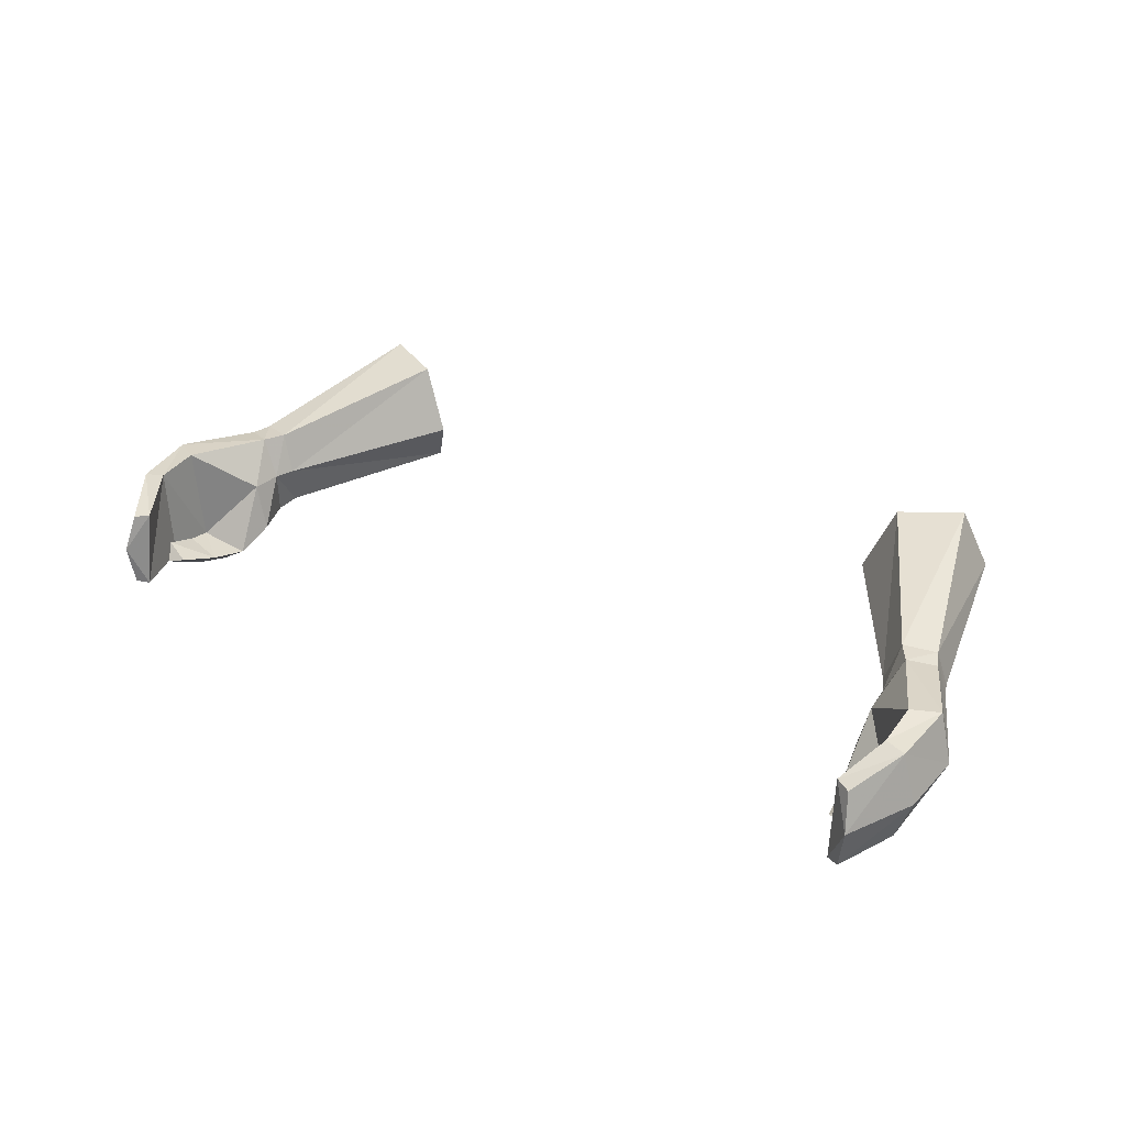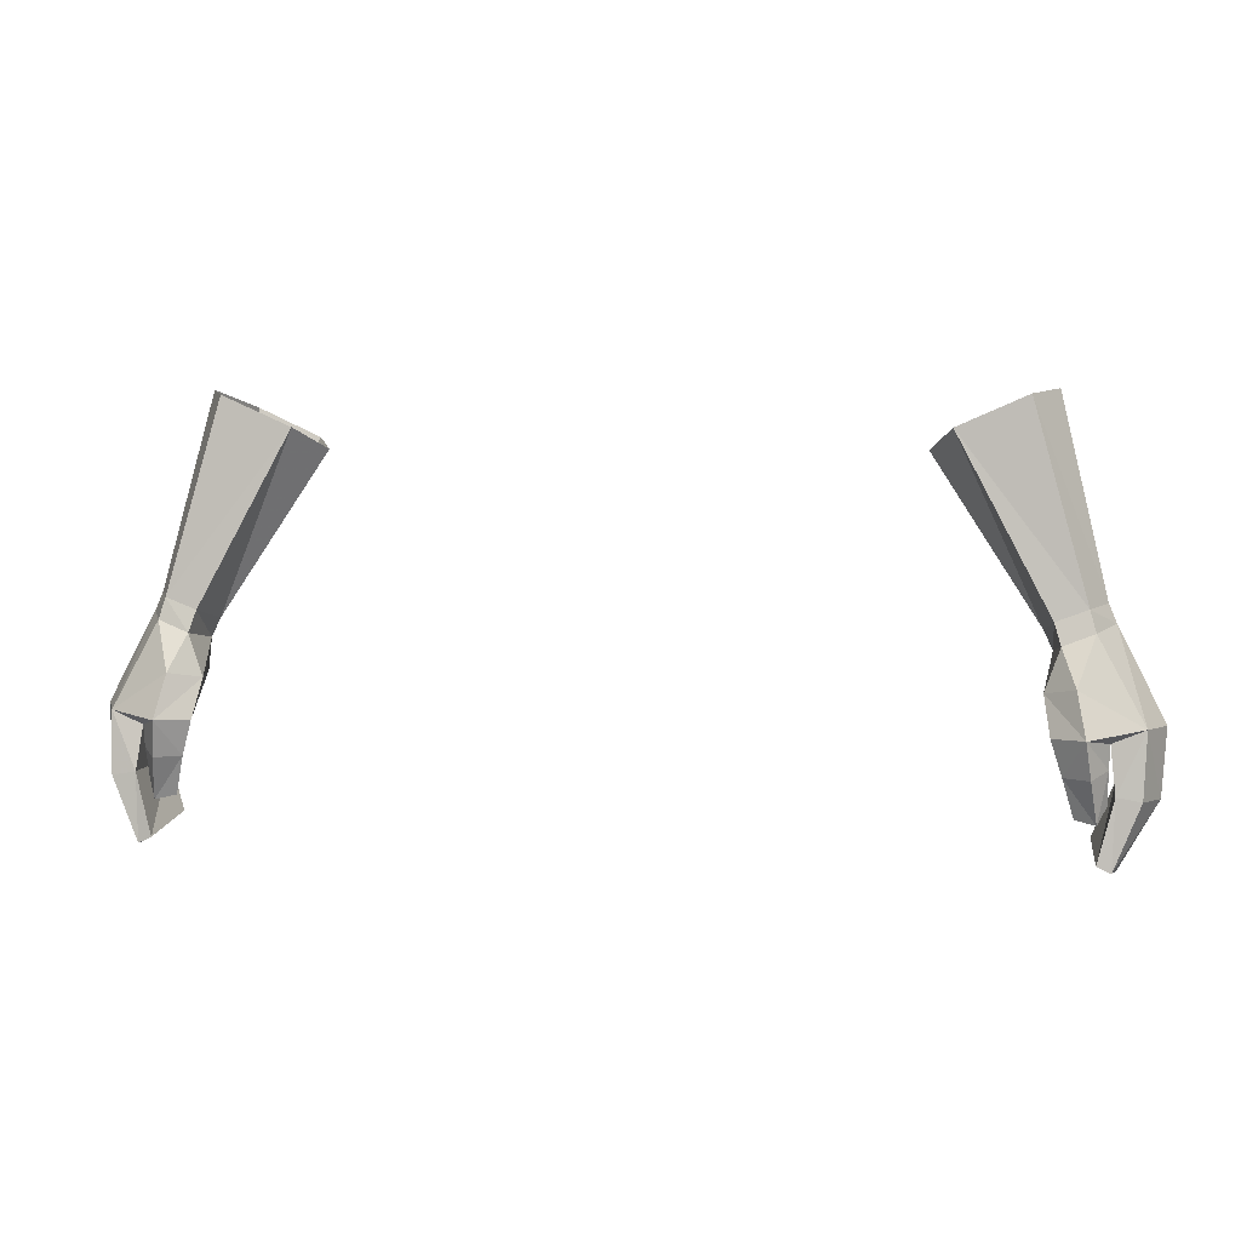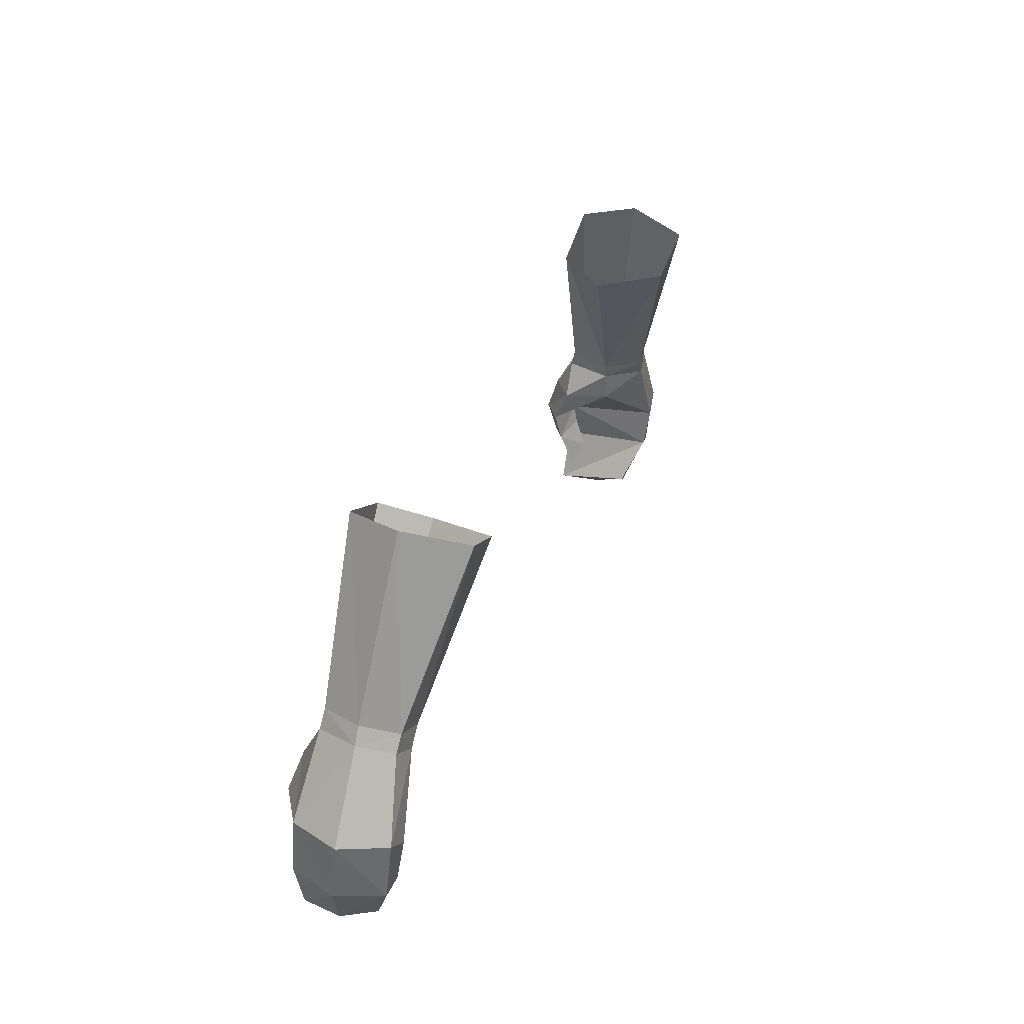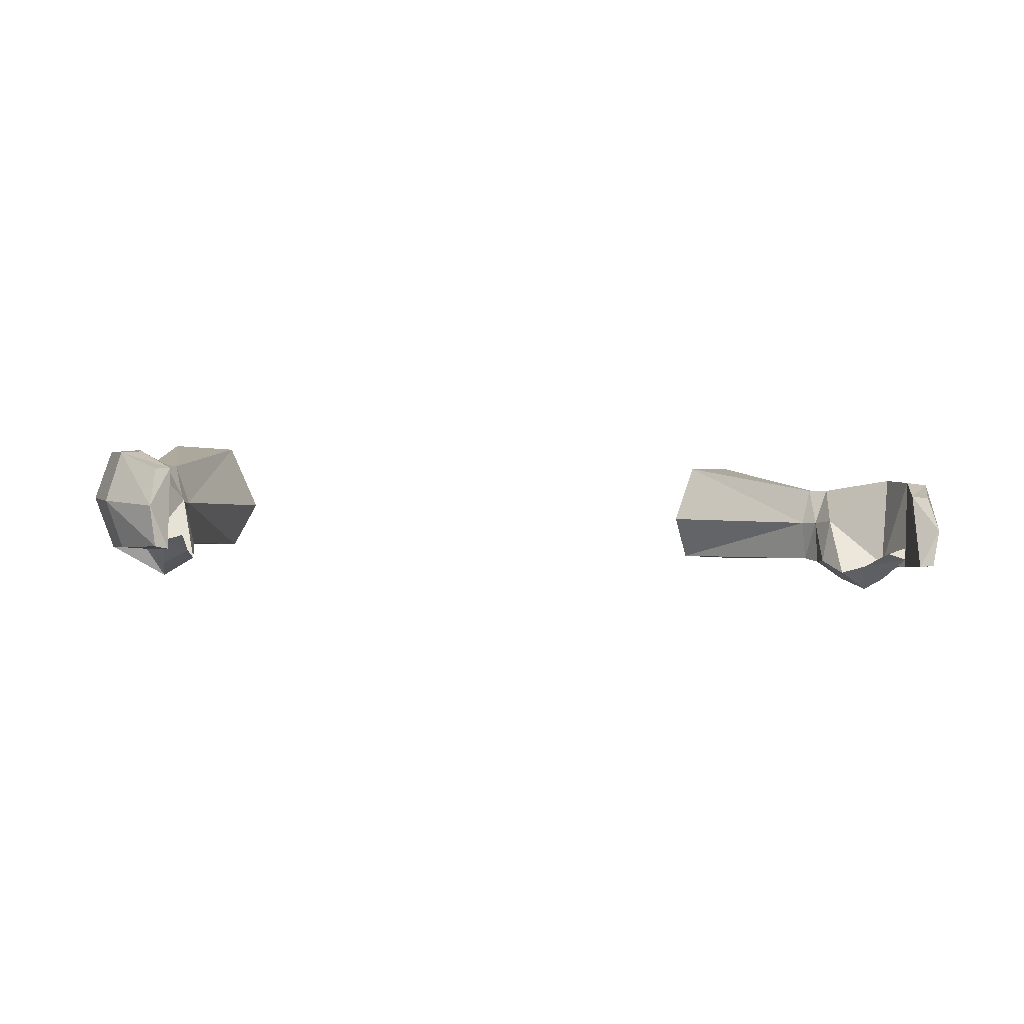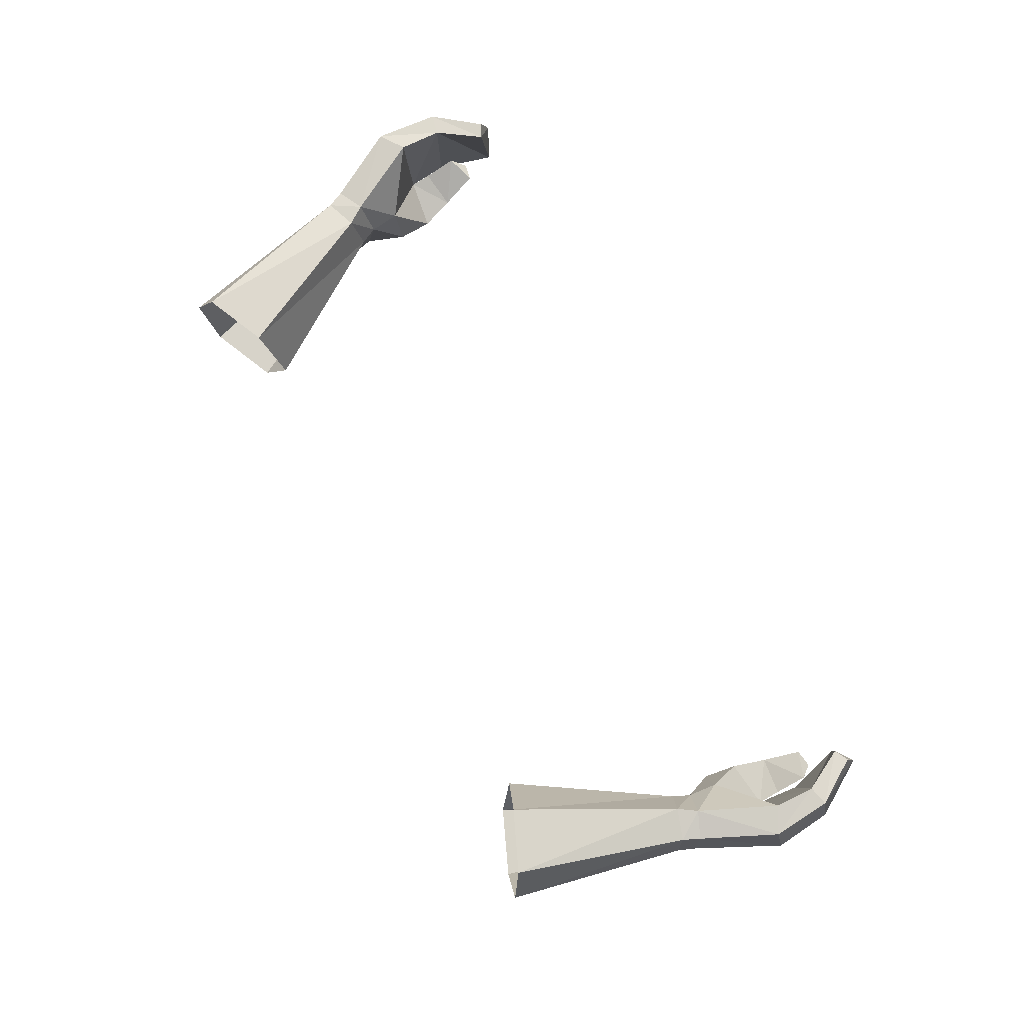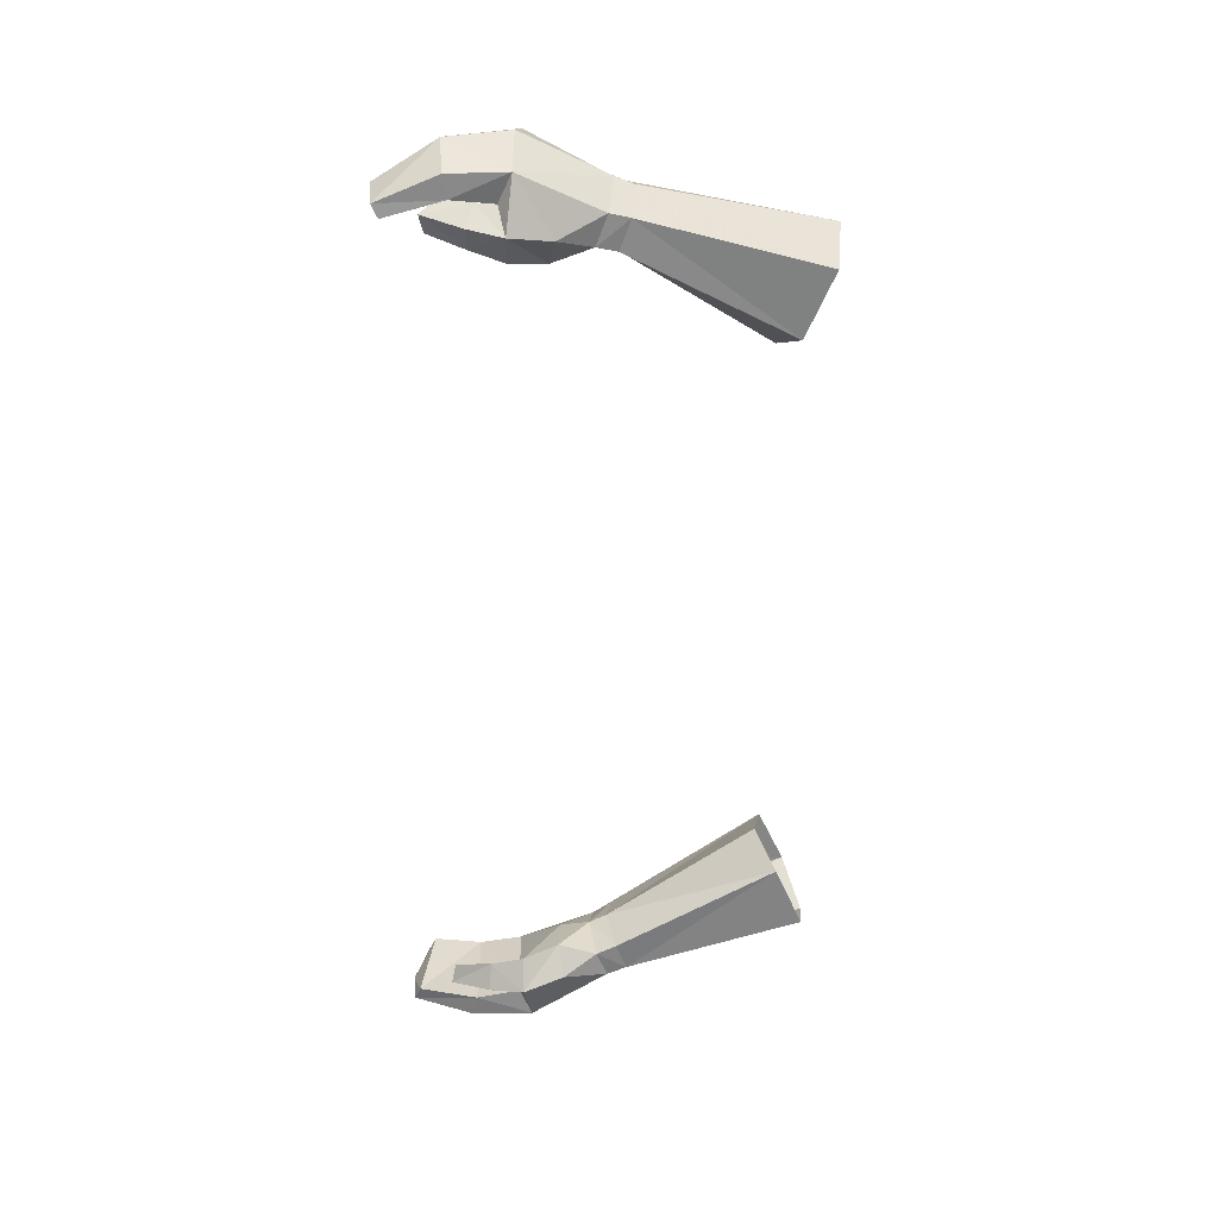
<metadata>
{"format":"obj","ext":"obj","renderer":"f3d","projection":"perspective","resolution":1024,"background":"white","views":[{"elev":31.2,"azim":-146.0,"up":"+Y"},{"elev":5.1,"azim":9.5,"up":"+Z"},{"elev":31.2,"azim":108.5,"up":"+Z"},{"elev":-5.8,"azim":161.9,"up":"+Y"},{"elev":79.6,"azim":61.3,"up":"+Y"},{"elev":-60.4,"azim":-90.1,"up":"+Y"}]}
</metadata>
<code>
g summoner_glove_male_92680
v 18.94 1.763 50.19
v 17.56 1.653 49.68
v 17.84 1.398 48.73
v 19.2 1.582 49.26
v 19.31 5.351 49.98
v 19.74 3.613 50.31
v 20.08 3.566 49.48
v 19.69 5.238 49.16
v 17.58 3.553 48.37
v 17.19 3.617 49.19
v 17.81 5.489 49.46
v 18.41 5.422 48.58
v 17.58 3.553 48.37
v 17.19 3.617 49.19
v 21.39 5.558 45.59
v 20.13 5.614 44.88
v 21.2 1.017 45.59
v 22.11 3.309 45.47
v 17.19 1.302 46.9
v 17.46 0.5476 45.22
v 18.81 -0.308 45.25
v 18.44 0.3792 47.16
v 19.03 0.1444 43.63
v 19.75 1.209 43.93
v 19.79 1.026 45
v 17.95 0.7757 43.65
v 17.46 0.5476 45.22
v 19.79 1.026 45
v 19.75 1.209 43.93
v 19.31 1.061 41.73
v 19.74 1.712 42.4
v 19.74 1.712 42.4
v 18.44 1.336 41.91
v 20.23 5.297 42.89
v 21.22 5.174 42.65
v 21.88 2.89 42.57
v 19.21 4.287 40.7
v 19.91 4.189 40.32
v 20.19 2.429 39.75
v 20.01 0.741 42.94
v 21.06 0.7725 42.76
v 19.3 0.5472 40.22
v 19.9 0.62 39.92
v 19.3 0.5472 40.22
v 20.01 0.741 42.94
v 19.91 4.189 40.32
v 20.19 2.429 39.75
v 17.95 0.7757 43.65
v 18.44 1.336 41.91
v 13.85 7.468 56.83
v 16.68 7.718 58.11
v 13.53 2.252 57.29
v 12.53 4.36 56.36
v 12.53 4.36 56.36
v 17.74 4.87 58.87
v 16.59 2.315 58.64
v 17.72 3.527 46.96
v 17.19 1.302 46.9
v 19.31 1.061 41.73
v 19.9 0.62 39.92
v -19.07 1.763 50.19
v -19.33 1.582 49.26
v -17.97 1.398 48.73
v -17.69 1.653 49.68
v -19.44 5.351 49.98
v -19.82 5.238 49.16
v -20.21 3.566 49.48
v -19.87 3.613 50.31
v -17.7 3.553 48.37
v -17.32 3.617 49.19
v -17.94 5.489 49.46
v -17.32 3.617 49.19
v -17.7 3.553 48.37
v -18.54 5.422 48.58
v -21.58 5.495 45.73
v -20.35 5.636 44.96
v -21.21 0.9626 45.5
v -22.21 3.224 45.53
v -17.32 1.302 46.9
v -18.57 0.3792 47.16
v -18.94 -0.3081 45.25
v -17.59 0.5476 45.22
v -19.87 1.042 44.88
v -19.88 1.209 43.93
v -19.16 0.1444 43.63
v -18.07 0.7757 43.65
v -19.88 1.209 43.93
v -19.87 1.042 44.88
v -17.59 0.5476 45.22
v -19.86 1.712 42.4
v -19.44 1.061 41.73
v -19.86 1.712 42.4
v -18.57 1.336 41.91
v -20.35 5.297 42.89
v -21.35 5.174 42.65
v -22 2.89 42.57
v -19.34 4.287 40.7
v -20.04 4.189 40.32
v -20.32 2.429 39.75
v -21.19 0.7724 42.76
v -20.14 0.7409 42.94
v -20.03 0.6199 39.92
v -19.42 0.5471 40.22
v -20.14 0.7409 42.94
v -19.42 0.5471 40.22
v -20.32 2.429 39.75
v -20.04 4.189 40.32
v -18.57 1.336 41.91
v -18.07 0.7757 43.65
v -16.81 7.718 58.11
v -13.98 7.468 56.83
v -12.66 4.36 56.36
v -13.65 2.252 57.29
v -12.66 4.36 56.36
v -17.87 4.87 58.87
v -16.72 2.315 58.64
v -17.85 3.527 46.96
v -17.32 1.302 46.9
v -19.44 1.061 41.73
v -20.03 0.6199 39.92
f 1 2 3
f 3 4 1
f 5 6 7
f 7 8 5
f 9 3 2
f 2 10 9
f 1 4 7
f 7 6 1
f 11 12 13
f 13 14 11
f 5 8 12
f 12 11 5
f 15 16 12
f 12 8 15
f 17 18 7
f 7 4 17
f 19 20 21
f 21 22 19
f 21 23 24
f 24 25 21
f 26 27 28
f 28 29 26
f 24 23 30
f 30 31 24
f 32 33 26
f 26 29 32
f 34 16 15
f 15 35 34
f 35 15 18
f 18 36 35
f 37 34 35
f 35 38 37
f 35 36 39
f 39 38 35
f 17 25 40
f 40 41 17
f 40 42 43
f 43 41 40
f 43 39 36
f 36 41 43
f 34 37 44
f 44 45 34
f 36 18 17
f 17 41 36
f 28 16 34
f 34 45 28
f 37 46 47
f 47 44 37
f 30 23 48
f 48 49 30
f 21 20 48
f 48 23 21
f 11 50 51
f 51 5 11
f 10 2 52
f 52 53 10
f 14 54 50
f 50 11 14
f 5 51 55
f 55 6 5
f 1 56 52
f 52 2 1
f 8 7 18
f 18 15 8
f 16 57 12
f 21 17 22
f 22 4 3
f 22 3 19
f 19 3 9
f 57 58 13
f 25 17 21
f 58 57 27
f 33 32 59
f 57 16 28
f 27 57 28
f 13 12 57
f 44 47 60
f 17 4 22
f 56 6 55
f 1 6 56
f 61 62 63
f 63 64 61
f 65 66 67
f 67 68 65
f 69 70 64
f 64 63 69
f 61 68 67
f 67 62 61
f 71 72 73
f 73 74 71
f 65 71 74
f 74 66 65
f 75 66 74
f 74 76 75
f 77 62 67
f 67 78 77
f 79 80 81
f 81 82 79
f 81 83 84
f 84 85 81
f 86 87 88
f 88 89 86
f 84 90 91
f 91 85 84
f 92 87 86
f 86 93 92
f 94 95 75
f 75 76 94
f 95 96 78
f 78 75 95
f 97 98 95
f 95 94 97
f 95 98 99
f 99 96 95
f 77 100 101
f 101 83 77
f 101 100 102
f 102 103 101
f 102 100 96
f 96 99 102
f 94 104 105
f 105 97 94
f 96 100 77
f 77 78 96
f 88 104 94
f 94 76 88
f 97 105 106
f 106 107 97
f 91 108 109
f 109 85 91
f 81 85 109
f 109 82 81
f 71 65 110
f 110 111 71
f 70 112 113
f 113 64 70
f 72 71 111
f 111 114 72
f 65 68 115
f 115 110 65
f 61 64 113
f 113 116 61
f 66 75 78
f 78 67 66
f 76 74 117
f 81 80 77
f 80 63 62
f 80 79 63
f 79 69 63
f 117 73 118
f 83 81 77
f 118 89 117
f 93 119 92
f 117 88 76
f 89 88 117
f 73 117 74
f 105 120 106
f 77 80 62
f 116 115 68
f 61 116 68

</code>
